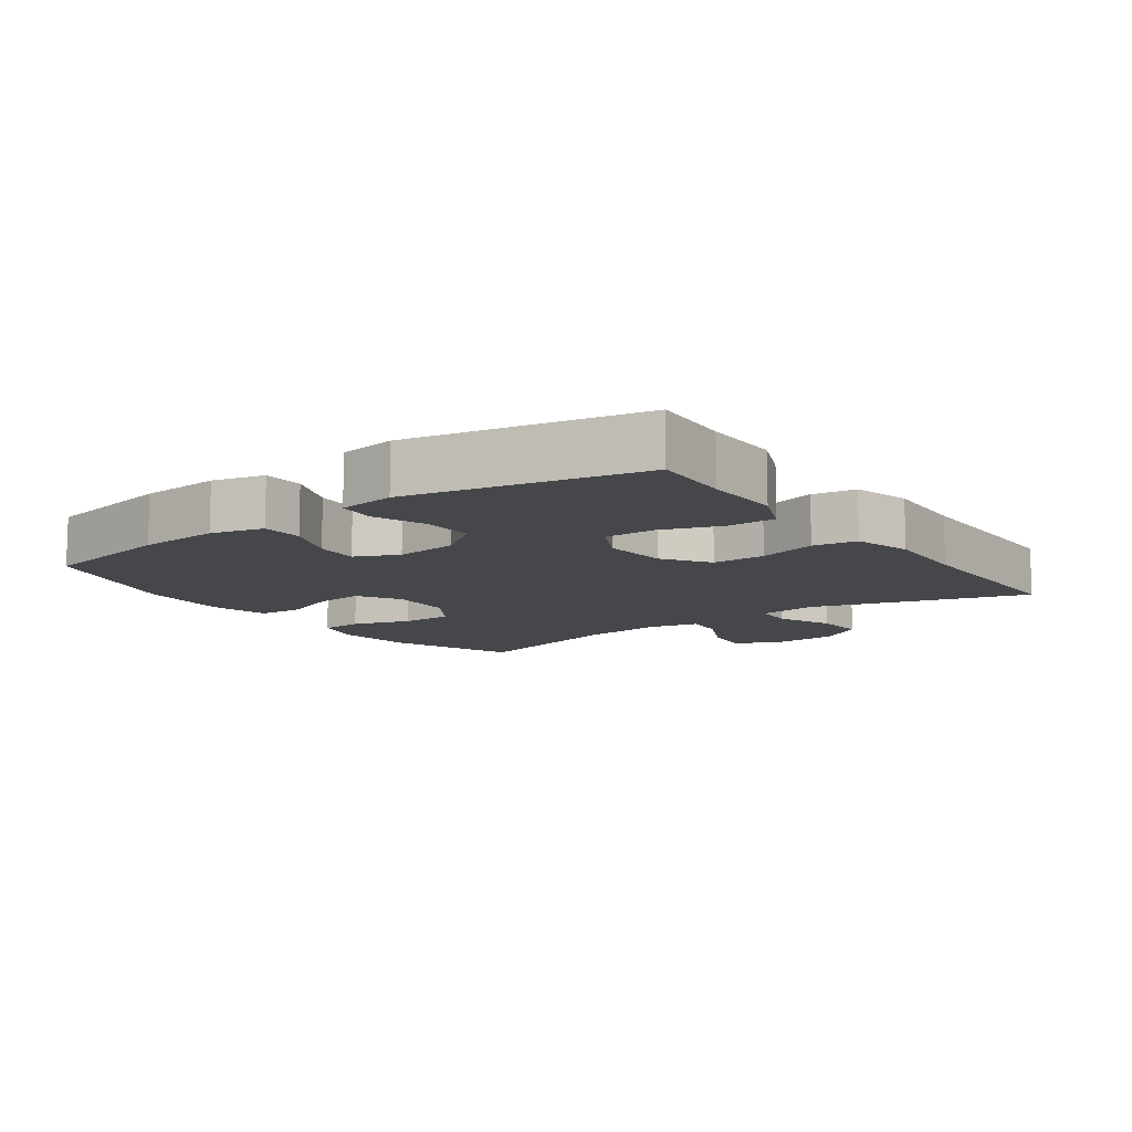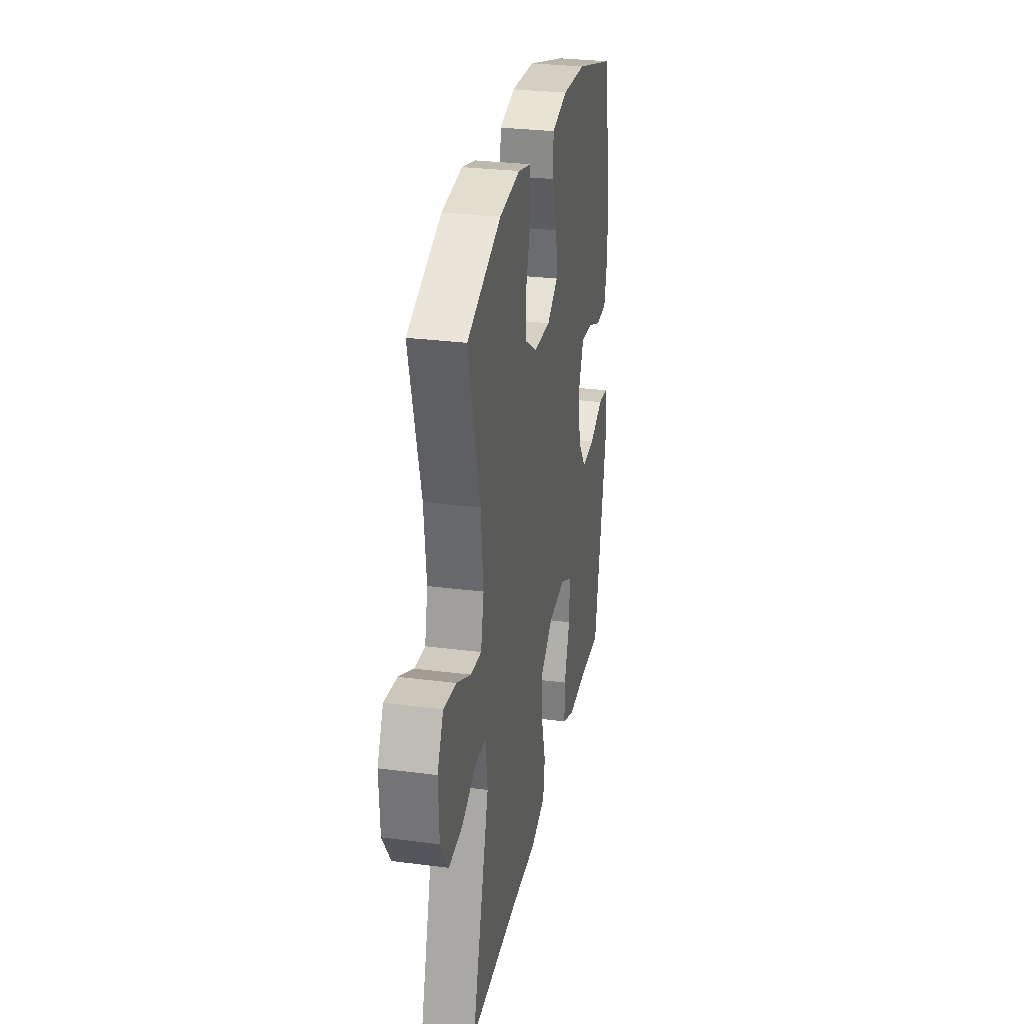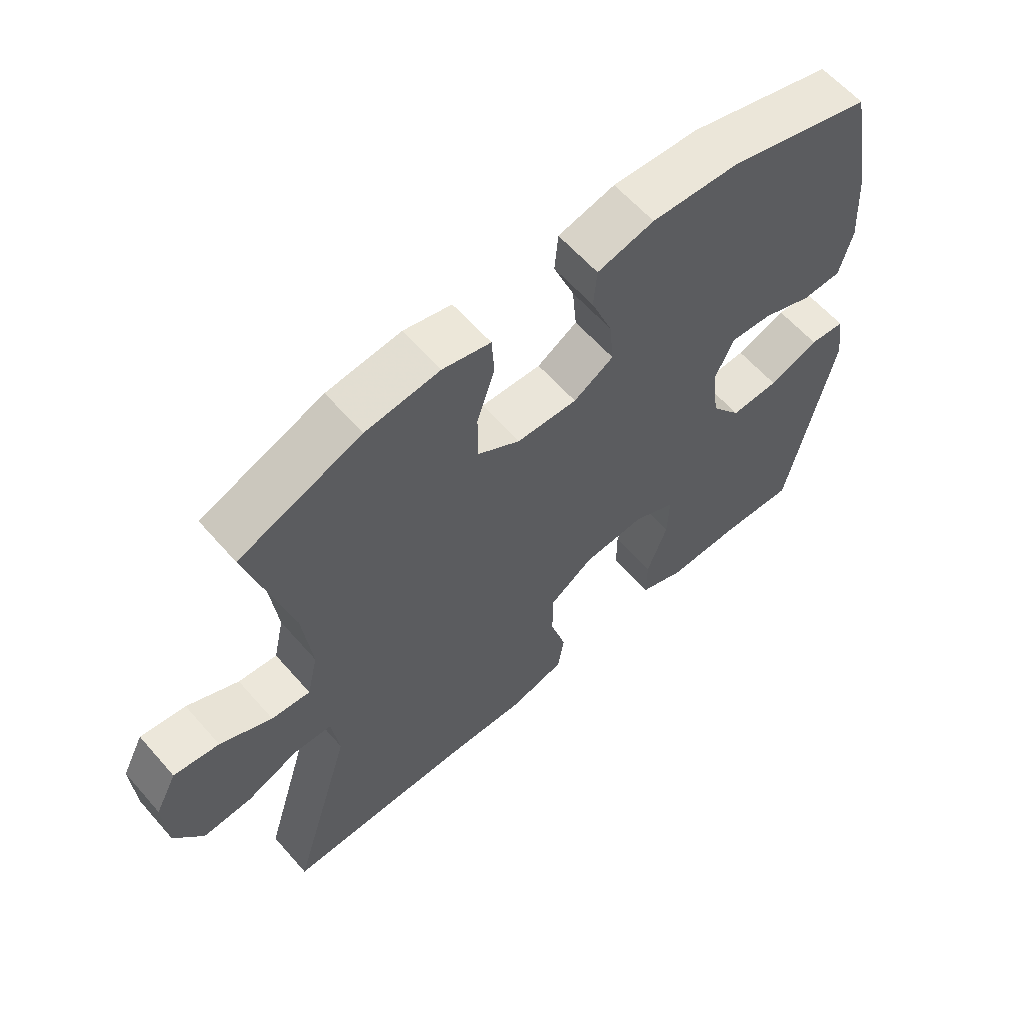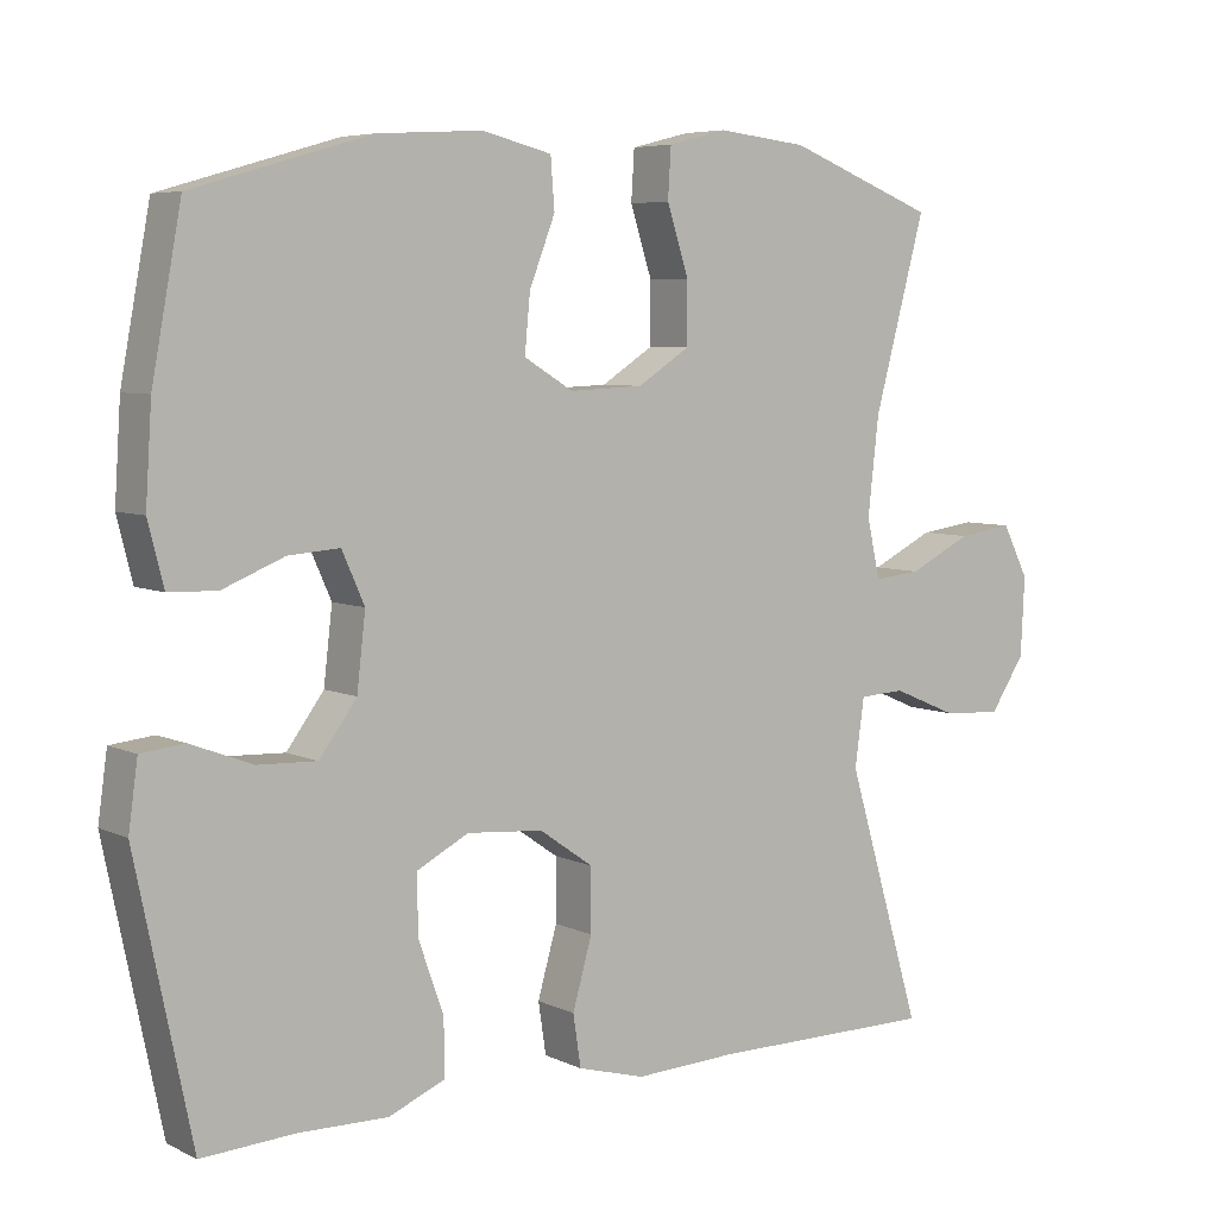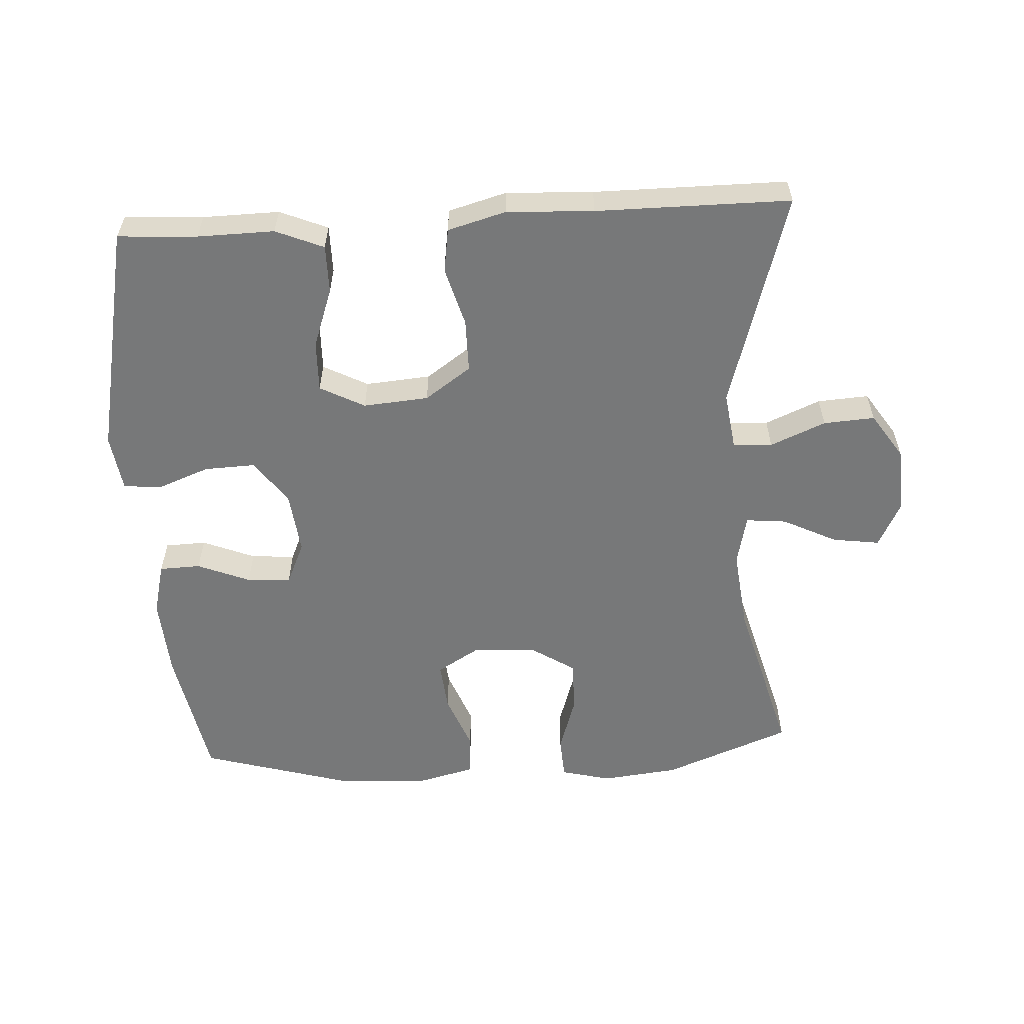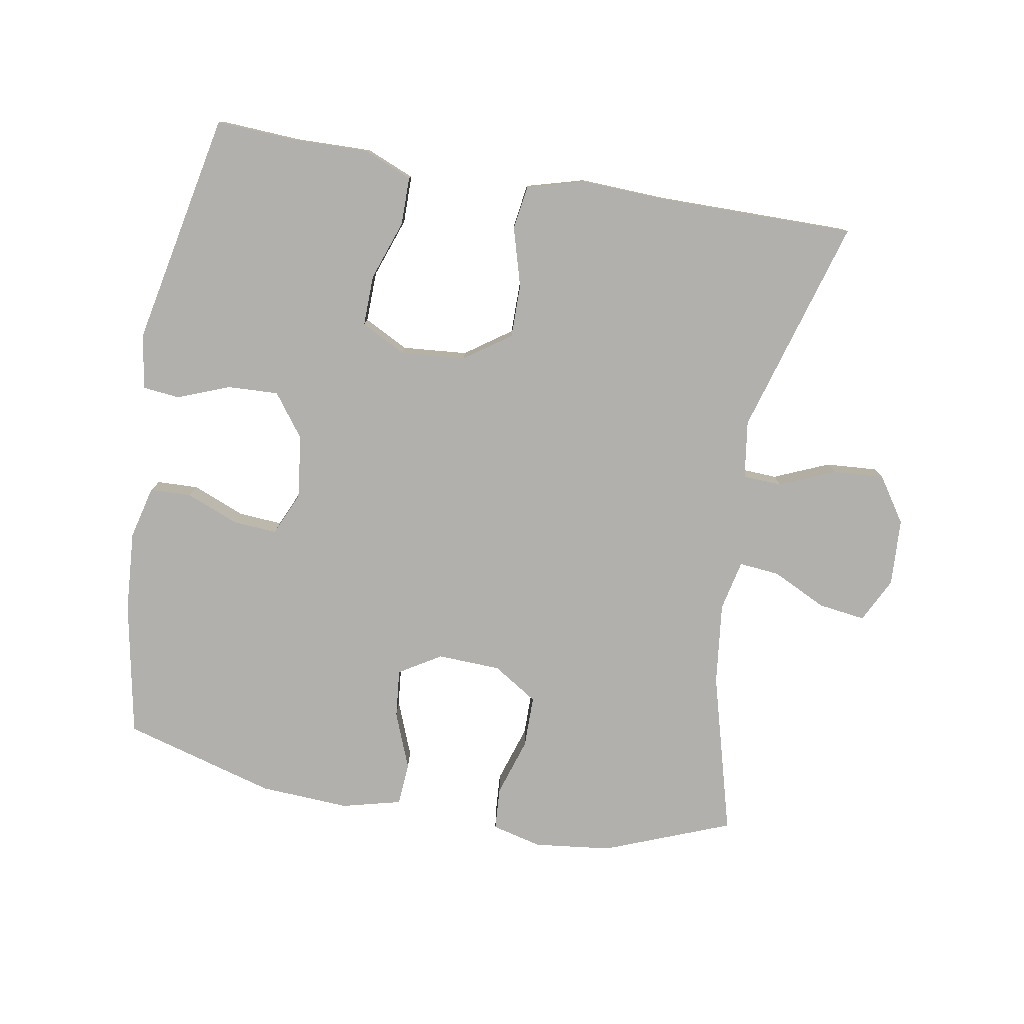
<metadata>
{"format":"obj","ext":"obj","renderer":"f3d","projection":"perspective","resolution":1024,"background":"white","views":[{"elev":-10.8,"azim":125.8,"up":"+Y"},{"elev":29.0,"azim":-79.1,"up":"+Z"},{"elev":61.1,"azim":-41.1,"up":"+Z"},{"elev":6.0,"azim":144.0,"up":"+Z"},{"elev":-57.4,"azim":-176.7,"up":"+Y"},{"elev":-78.7,"azim":170.3,"up":"+Y"}]}
</metadata>
<code>
v 0.5 0.07 -0.5
v 0.381 0.07 -0.493
v 0.266 0.07 -0.495
v 0.194 0.07 -0.465
v 0.194 0.07 -0.393
v 0.226 0.07 -0.303
v 0.228 0.07 -0.227
v 0.161 0.07 -0.192
v 0.063 0.07 -0.2
v -0.006 0.07 -0.248
v -0.006 0.07 -0.328
v 0.019 0.07 -0.416
v 0.009 0.07 -0.482
v -0.078 0.07 -0.506
v -0.209 0.07 -0.5
v -0.5 0.07 -0.5
v -0.403 0.07 -0.174
v -0.415 0.07 -0.087
v -0.474 0.07 -0.084
v -0.557 0.07 -0.119
v -0.634 0.07 -0.124
v -0.679 0.07 -0.056
v -0.684 0.07 0.045
v -0.65 0.07 0.112
v -0.579 0.07 0.102
v -0.498 0.07 0.062
v -0.437 0.07 0.056
v -0.42 0.07 0.132
v -0.434 0.07 0.256
v -0.5 0.07 0.5
v -0.309 0.07 0.574
v -0.193 0.07 0.587
v -0.118 0.07 0.568
v -0.114 0.07 0.504
v -0.142 0.07 0.417
v -0.142 0.07 0.339
v -0.075 0.07 0.296
v 0.02 0.07 0.292
v 0.083 0.07 0.33
v 0.076 0.07 0.403
v 0.043 0.07 0.488
v 0.048 0.07 0.552
v 0.137 0.07 0.574
v 0.272 0.07 0.566
v 0.5 0.07 0.5
v 0.538 0.07 0.297
v 0.546 0.07 0.175
v 0.526 0.07 0.096
v 0.464 0.07 0.094
v 0.385 0.07 0.126
v 0.319 0.07 0.131
v 0.29 0.07 0.066
v 0.301 0.07 -0.029
v 0.349 0.07 -0.094
v 0.425 0.07 -0.091
v 0.504 0.07 -0.061
v 0.56 0.07 -0.067
v 0.572 0.07 -0.152
v 0.5 0 -0.5
v 0.381 0 -0.493
v 0.266 0 -0.495
v 0.194 0 -0.465
v 0.194 0 -0.393
v 0.226 0 -0.303
v 0.228 0 -0.227
v 0.161 0 -0.192
v 0.063 0 -0.2
v -0.006 0 -0.248
v -0.006 0 -0.328
v 0.019 0 -0.416
v 0.009 0 -0.482
v -0.078 0 -0.506
v -0.209 0 -0.5
v -0.5 0 -0.5
v -0.403 0 -0.174
v -0.415 0 -0.087
v -0.474 0 -0.084
v -0.557 0 -0.119
v -0.634 0 -0.124
v -0.679 0 -0.056
v -0.684 0 0.045
v -0.65 0 0.112
v -0.579 0 0.102
v -0.498 0 0.062
v -0.437 0 0.056
v -0.42 0 0.132
v -0.434 0 0.256
v -0.5 0 0.5
v -0.309 0 0.574
v -0.193 0 0.587
v -0.118 0 0.568
v -0.114 0 0.504
v -0.142 0 0.417
v -0.142 0 0.339
v -0.075 0 0.296
v 0.02 0 0.292
v 0.083 0 0.33
v 0.076 0 0.403
v 0.043 0 0.488
v 0.048 0 0.552
v 0.137 0 0.574
v 0.272 0 0.566
v 0.5 0 0.5
v 0.538 0 0.297
v 0.546 0 0.175
v 0.526 0 0.096
v 0.464 0 0.094
v 0.385 0 0.126
v 0.319 0 0.131
v 0.29 0 0.066
v 0.301 0 -0.029
v 0.349 0 -0.094
v 0.425 0 -0.091
v 0.504 0 -0.061
v 0.56 0 -0.067
v 0.572 0 -0.152
f 55 56 57 58
f 54 55 58 1
f 53 54 1 2
f 47 48 49 50
f 47 50 51
f 46 47 51
f 45 46 51
f 44 45 51
f 43 44 51 52
f 40 41 42 43
f 39 40 43 52
f 32 33 34 35
f 32 35 36
f 29 30 31 32
f 28 29 32 36
f 27 28 36 37
f 23 24 25 26
f 23 26 27
f 22 23 27
f 19 20 21 22
f 18 19 22 27
f 15 16 17
f 15 17 18
f 11 12 13 14
f 10 11 14 15
f 3 4 5 6
f 53 2 3 6
f 53 6 7
f 38 39 52 53
f 38 53 7 8
f 37 38 8 9
f 27 37 9 10
f 10 15 18 27
f 116 115 114 113
f 59 116 113 112
f 60 59 112 111
f 108 107 106 105
f 109 108 105
f 109 105 104
f 109 104 103
f 109 103 102
f 110 109 102 101
f 101 100 99 98
f 110 101 98 97
f 93 92 91 90
f 94 93 90
f 90 89 88 87
f 94 90 87 86
f 95 94 86 85
f 84 83 82 81
f 85 84 81
f 85 81 80
f 80 79 78 77
f 85 80 77 76
f 75 74 73
f 76 75 73
f 72 71 70 69
f 73 72 69 68
f 64 63 62 61
f 64 61 60 111
f 65 64 111
f 111 110 97 96
f 66 65 111 96
f 67 66 96 95
f 68 67 95 85
f 85 76 73 68
f 1 59 60 2
f 2 60 61 3
f 3 61 62 4
f 4 62 63 5
f 5 63 64 6
f 6 64 65 7
f 7 65 66 8
f 8 66 67 9
f 9 67 68 10
f 10 68 69 11
f 11 69 70 12
f 12 70 71 13
f 13 71 72 14
f 14 72 73 15
f 15 73 74 16
f 16 74 75 17
f 17 75 76 18
f 18 76 77 19
f 19 77 78 20
f 20 78 79 21
f 21 79 80 22
f 22 80 81 23
f 23 81 82 24
f 24 82 83 25
f 25 83 84 26
f 26 84 85 27
f 27 85 86 28
f 28 86 87 29
f 29 87 88 30
f 30 88 89 31
f 31 89 90 32
f 32 90 91 33
f 33 91 92 34
f 34 92 93 35
f 35 93 94 36
f 36 94 95 37
f 37 95 96 38
f 38 96 97 39
f 39 97 98 40
f 40 98 99 41
f 41 99 100 42
f 42 100 101 43
f 43 101 102 44
f 44 102 103 45
f 45 103 104 46
f 46 104 105 47
f 47 105 106 48
f 48 106 107 49
f 49 107 108 50
f 50 108 109 51
f 51 109 110 52
f 52 110 111 53
f 53 111 112 54
f 54 112 113 55
f 55 113 114 56
f 56 114 115 57
f 57 115 116 58
f 58 116 59 1

</code>
